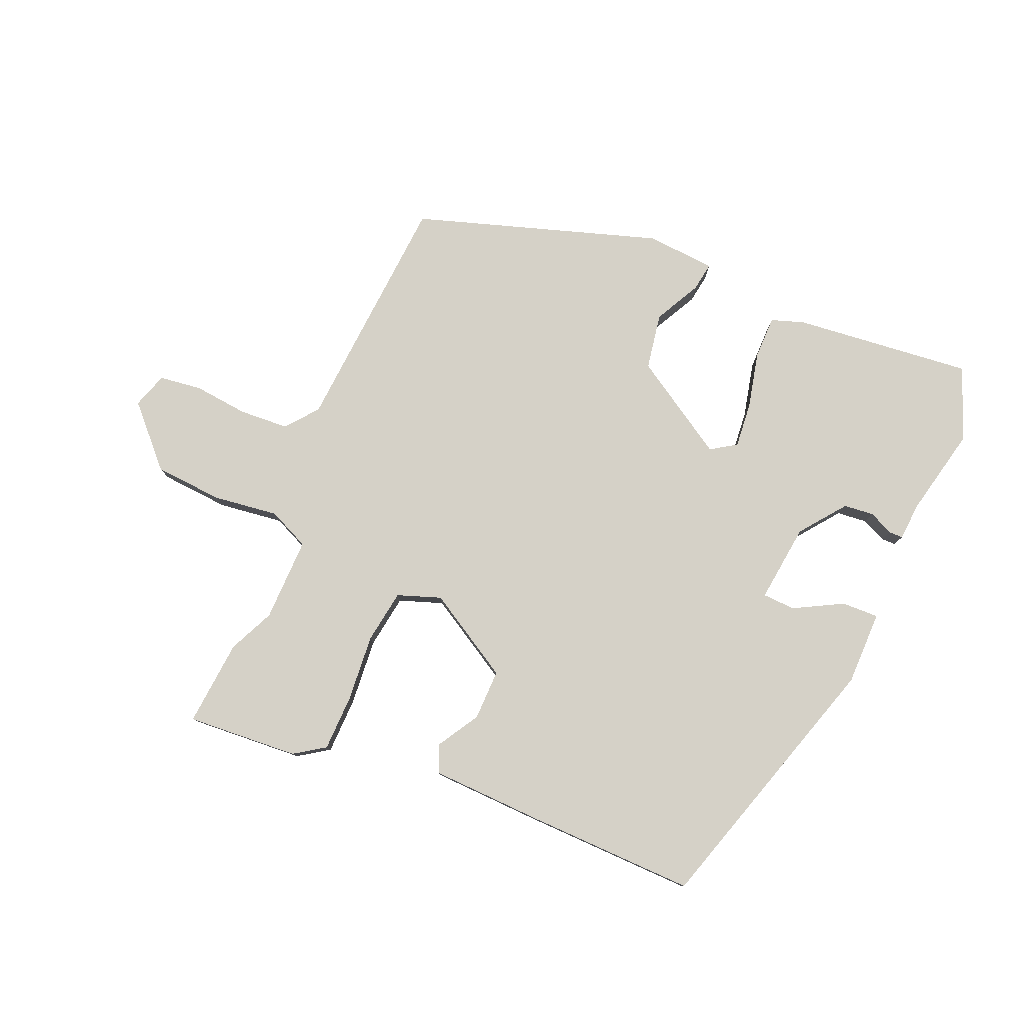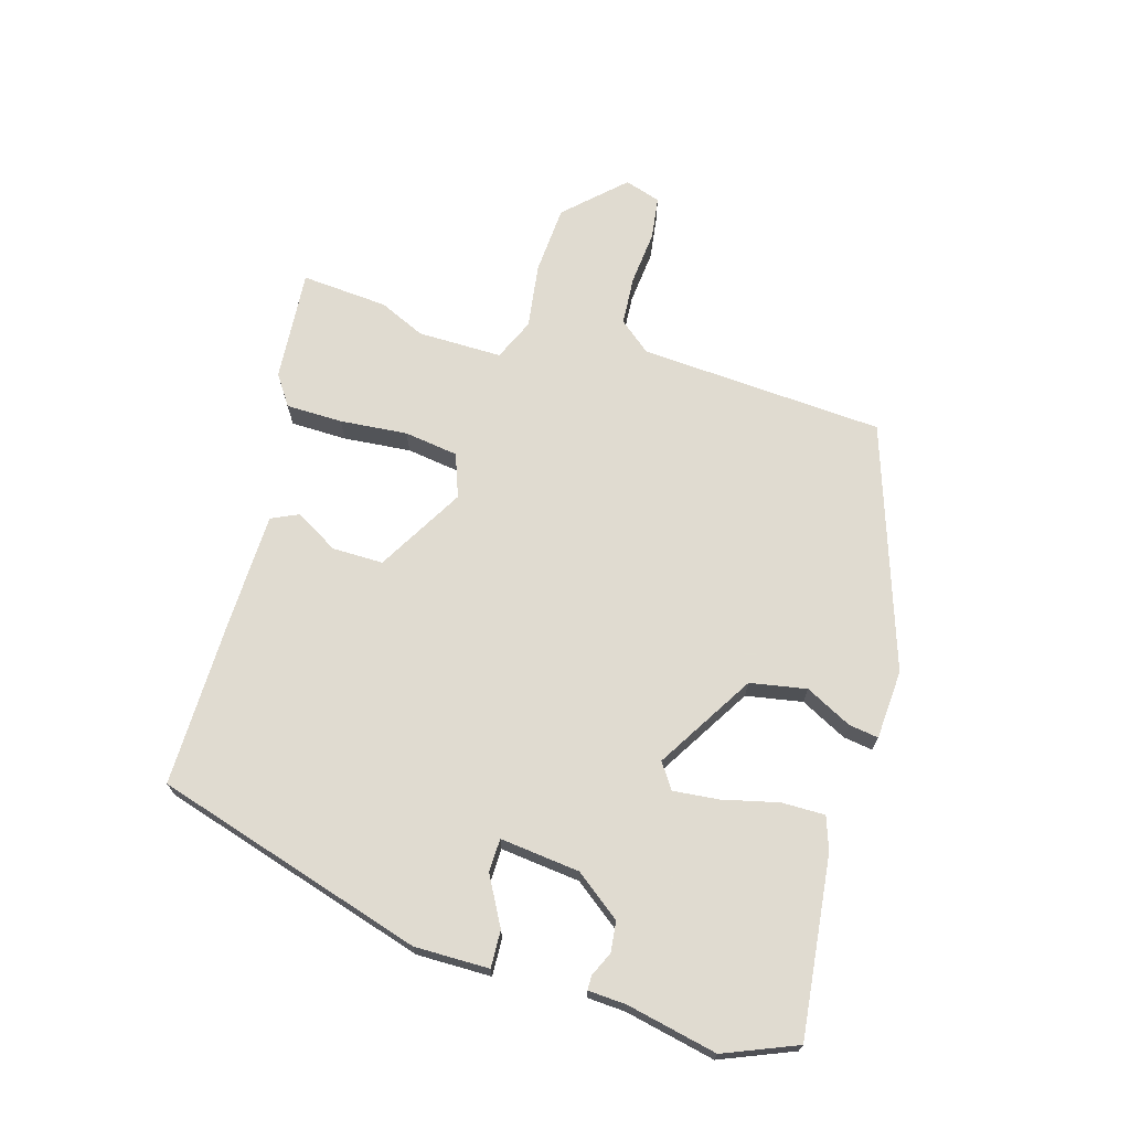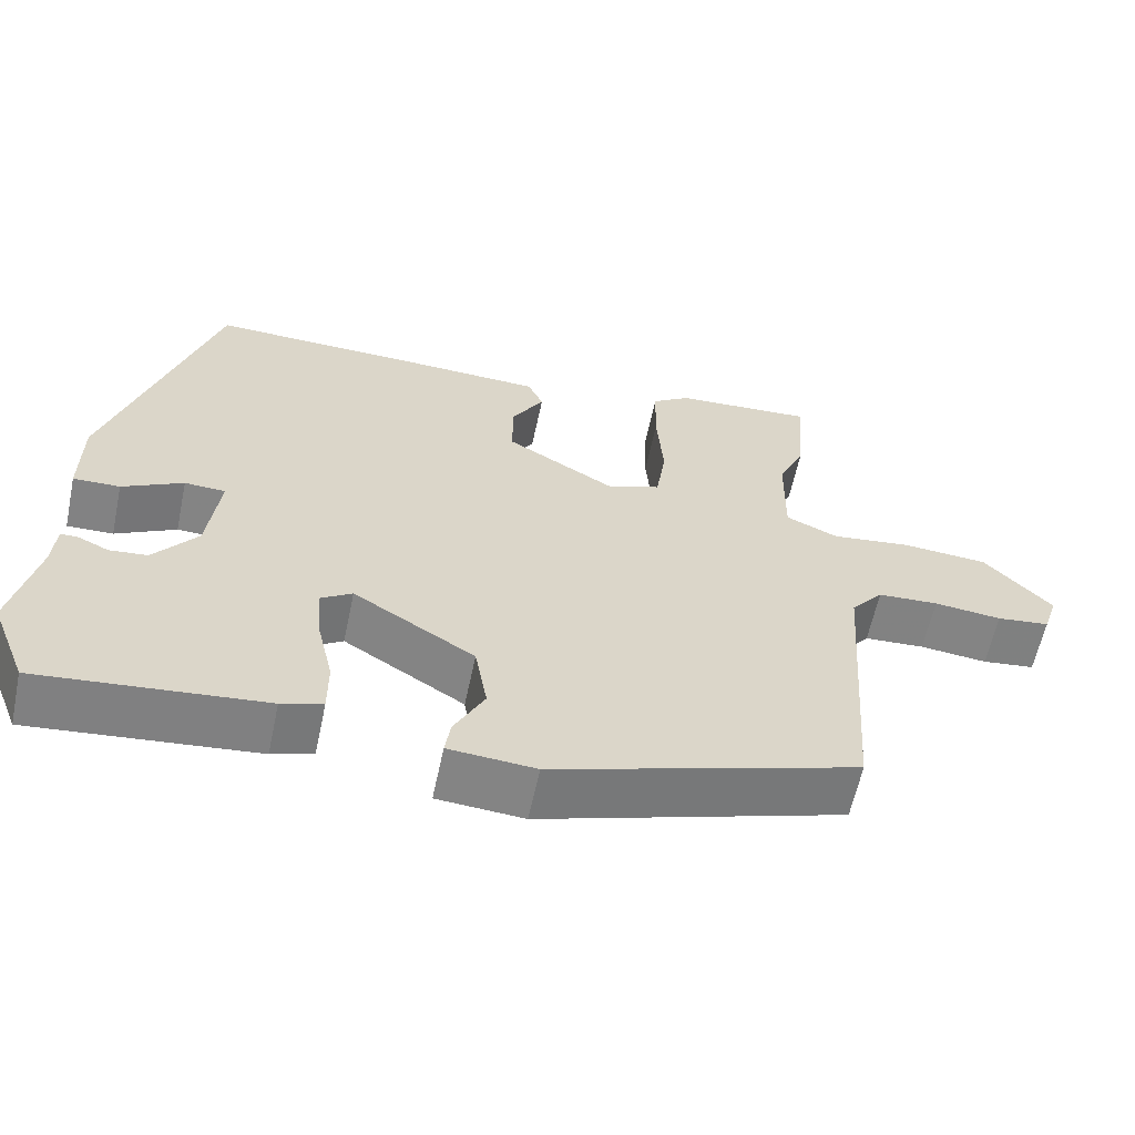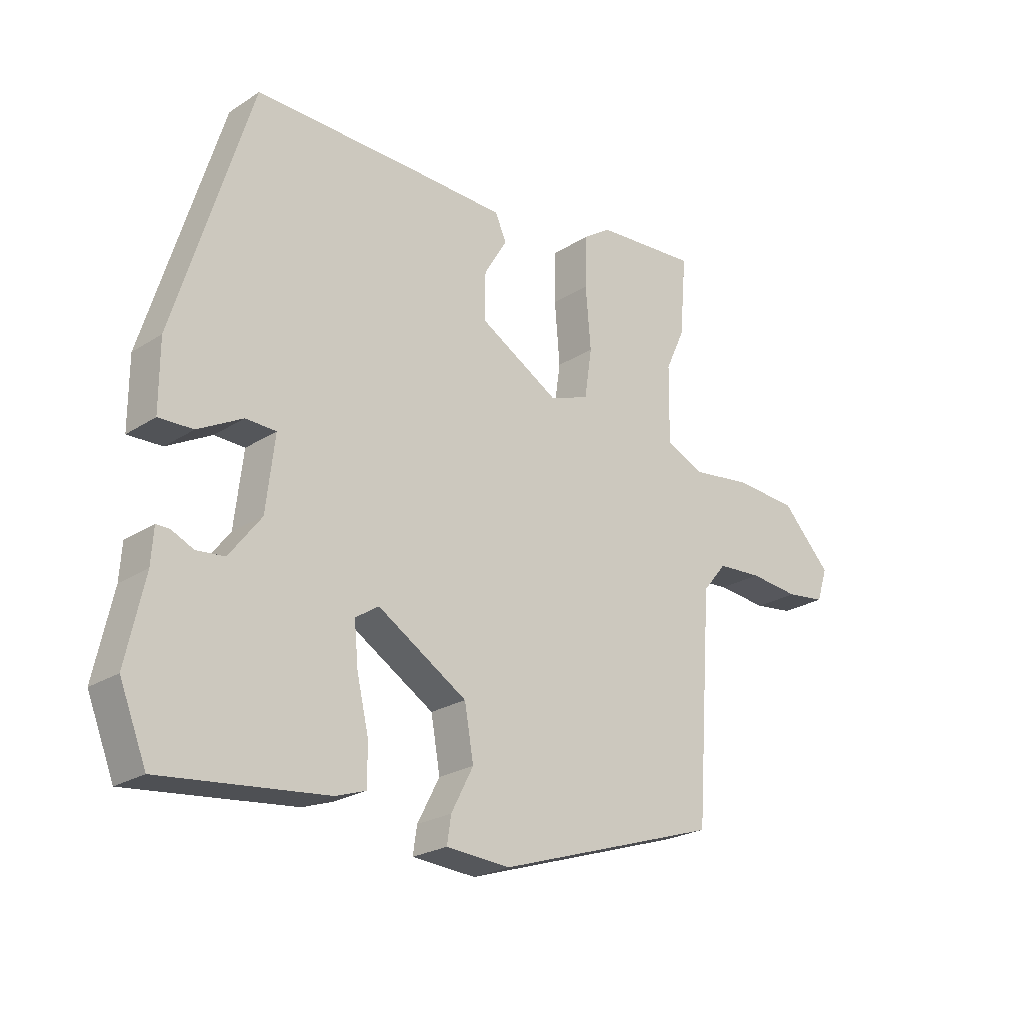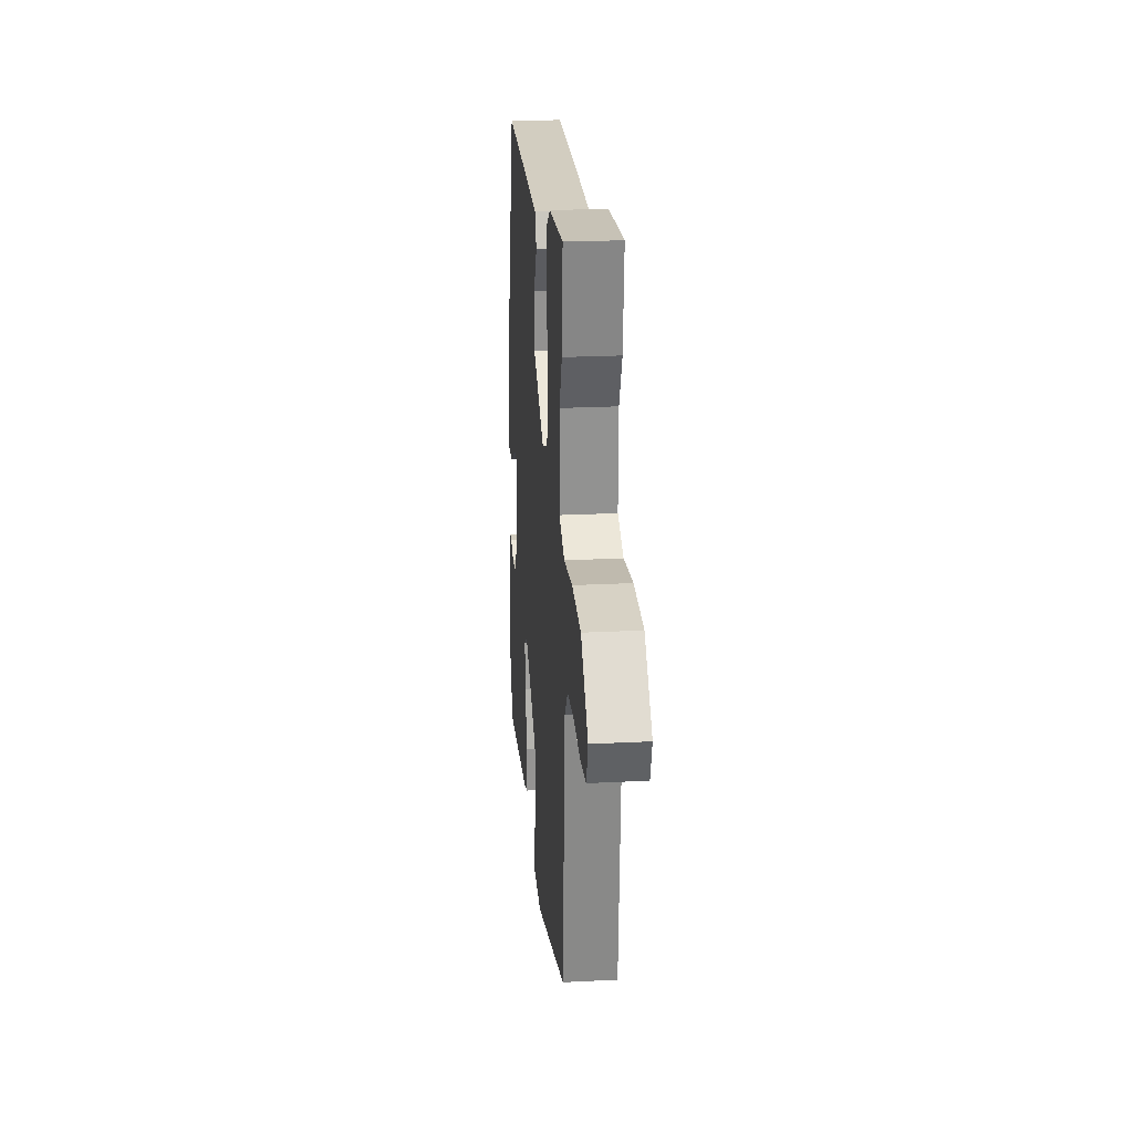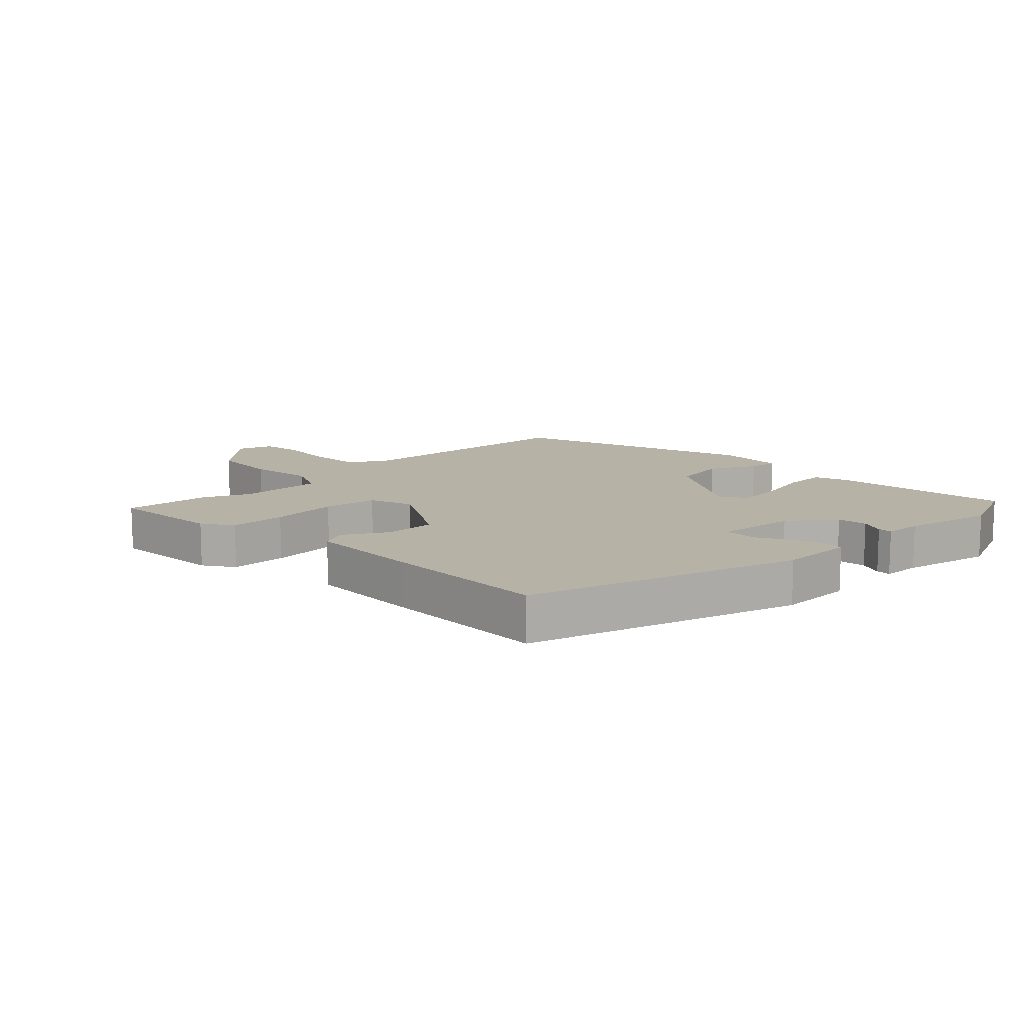
<metadata>
{"format":"obj","ext":"obj","renderer":"f3d","projection":"perspective","resolution":1024,"background":"white","views":[{"elev":79.6,"azim":23.1,"up":"+Y"},{"elev":69.8,"azim":106.0,"up":"+Y"},{"elev":-61.1,"azim":168.0,"up":"+Z"},{"elev":-23.6,"azim":137.1,"up":"+Z"},{"elev":23.3,"azim":-94.9,"up":"+Z"},{"elev":12.3,"azim":45.6,"up":"+Y"}]}
</metadata>
<code>
v 0.533 0.07 -0.417
v 0.486 0.07 -0.534
v 0.197 0.07 -0.503
v 0.144 0.07 -0.485
v 0.144 0.07 -0.415
v 0.165 0.07 -0.325
v 0.172 0.07 -0.251
v 0.131 0.07 -0.224
v -0.026 0.07 -0.321
v -0.042 0.07 -0.412
v -0.003 0.07 -0.487
v 0.004 0.07 -0.534
v -0.108 0.07 -0.542
v -0.502 0.07 -0.414
v -0.53 0.07 -0.02
v -0.572 0.07 0.031
v -0.651 0.07 0.036
v -0.739 0.07 0.027
v -0.808 0.07 0.036
v -0.827 0.07 0.094
v -0.74 0.07 0.186
v -0.629 0.07 0.194
v -0.524 0.07 0.18
v -0.457 0.07 0.21
v -0.459 0.07 0.346
v -0.493 0.07 0.42
v -0.505 0.07 0.56
v -0.324 0.07 0.547
v -0.275 0.07 0.514
v -0.273 0.07 0.423
v -0.282 0.07 0.314
v -0.269 0.07 0.227
v -0.199 0.07 0.202
v -0.059 0.07 0.284
v -0.06 0.07 0.366
v -0.101 0.07 0.435
v -0.081 0.07 0.479
v 0.103 0.07 0.485
v 0.373 0.07 0.49
v 0.506 0.07 0.056
v 0.506 0.07 -0.064
v 0.446 0.07 -0.062
v 0.368 0.07 -0.02
v 0.315 0.07 -0.022
v 0.33 0.07 -0.15
v 0.386 0.07 -0.223
v 0.435 0.07 -0.228
v 0.474 0.07 -0.21
v 0.497 0.07 -0.21
v 0.501 0.07 -0.271
v 0.533 0 -0.417
v 0.486 0 -0.534
v 0.197 0 -0.503
v 0.144 0 -0.485
v 0.144 0 -0.415
v 0.165 0 -0.325
v 0.172 0 -0.251
v 0.131 0 -0.224
v -0.026 0 -0.321
v -0.042 0 -0.412
v -0.003 0 -0.487
v 0.004 0 -0.534
v -0.108 0 -0.542
v -0.502 0 -0.414
v -0.53 0 -0.02
v -0.572 0 0.031
v -0.651 0 0.036
v -0.739 0 0.027
v -0.808 0 0.036
v -0.827 0 0.094
v -0.74 0 0.186
v -0.629 0 0.194
v -0.524 0 0.18
v -0.457 0 0.21
v -0.459 0 0.346
v -0.493 0 0.42
v -0.505 0 0.56
v -0.324 0 0.547
v -0.275 0 0.514
v -0.273 0 0.423
v -0.282 0 0.314
v -0.269 0 0.227
v -0.199 0 0.202
v -0.059 0 0.284
v -0.06 0 0.366
v -0.101 0 0.435
v -0.081 0 0.479
v 0.103 0 0.485
v 0.373 0 0.49
v 0.506 0 0.056
v 0.506 0 -0.064
v 0.446 0 -0.062
v 0.368 0 -0.02
v 0.315 0 -0.022
v 0.33 0 -0.15
v 0.386 0 -0.223
v 0.435 0 -0.228
v 0.474 0 -0.21
v 0.497 0 -0.21
v 0.501 0 -0.271
f 47 48 49 50
f 4 5 6
f 3 4 6
f 2 3 6
f 1 2 6
f 50 1 6
f 47 50 6
f 46 47 6
f 45 46 6 7
f 44 45 7 8
f 41 42 43
f 40 41 43
f 39 40 43
f 38 39 43
f 37 38 43
f 36 37 43
f 35 36 43
f 34 35 43 44
f 44 8 9
f 34 44 9
f 33 34 9
f 29 30 31
f 28 29 31
f 27 28 31
f 26 27 31
f 25 26 31
f 24 25 31 32
f 33 9 10
f 32 33 10
f 24 32 10
f 23 24 10
f 21 22 23
f 20 21 23
f 19 20 23
f 18 19 23
f 17 18 23
f 13 14 15
f 12 13 15
f 11 12 15
f 10 11 15
f 23 10 15
f 23 15 16
f 16 17 23
f 100 99 98 97
f 56 55 54
f 56 54 53
f 56 53 52
f 56 52 51
f 56 51 100
f 56 100 97
f 56 97 96
f 57 56 96 95
f 58 57 95 94
f 93 92 91
f 93 91 90
f 93 90 89
f 93 89 88
f 93 88 87
f 93 87 86
f 93 86 85
f 94 93 85 84
f 59 58 94
f 59 94 84
f 59 84 83
f 81 80 79
f 81 79 78
f 81 78 77
f 81 77 76
f 81 76 75
f 82 81 75 74
f 60 59 83
f 60 83 82
f 60 82 74
f 60 74 73
f 73 72 71
f 73 71 70
f 73 70 69
f 73 69 68
f 73 68 67
f 65 64 63
f 65 63 62
f 65 62 61
f 65 61 60
f 65 60 73
f 66 65 73
f 73 67 66
f 1 51 52 2
f 2 52 53 3
f 3 53 54 4
f 4 54 55 5
f 5 55 56 6
f 6 56 57 7
f 7 57 58 8
f 8 58 59 9
f 9 59 60 10
f 10 60 61 11
f 11 61 62 12
f 12 62 63 13
f 13 63 64 14
f 14 64 65 15
f 15 65 66 16
f 16 66 67 17
f 17 67 68 18
f 18 68 69 19
f 19 69 70 20
f 20 70 71 21
f 21 71 72 22
f 22 72 73 23
f 23 73 74 24
f 24 74 75 25
f 25 75 76 26
f 26 76 77 27
f 27 77 78 28
f 28 78 79 29
f 29 79 80 30
f 30 80 81 31
f 31 81 82 32
f 32 82 83 33
f 33 83 84 34
f 34 84 85 35
f 35 85 86 36
f 36 86 87 37
f 37 87 88 38
f 38 88 89 39
f 39 89 90 40
f 40 90 91 41
f 41 91 92 42
f 42 92 93 43
f 43 93 94 44
f 44 94 95 45
f 45 95 96 46
f 46 96 97 47
f 47 97 98 48
f 48 98 99 49
f 49 99 100 50
f 50 100 51 1

</code>
